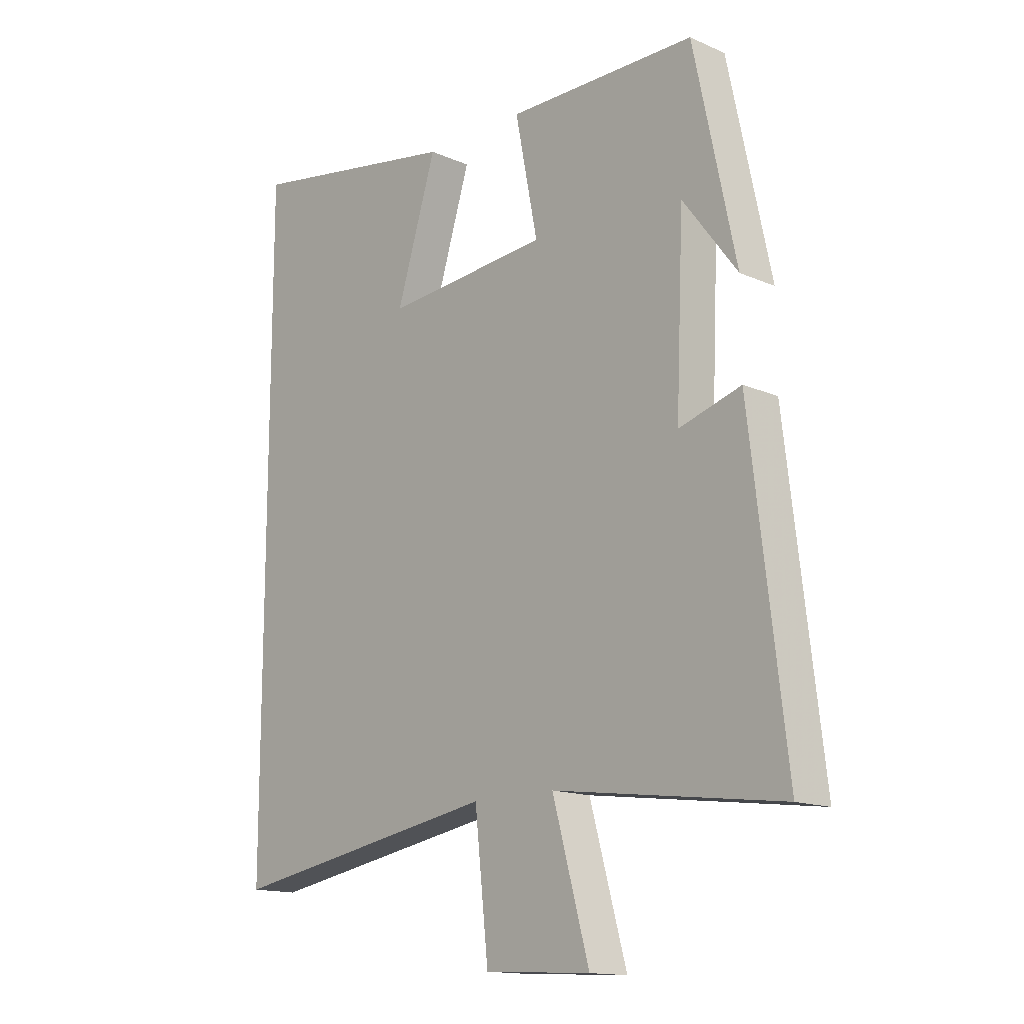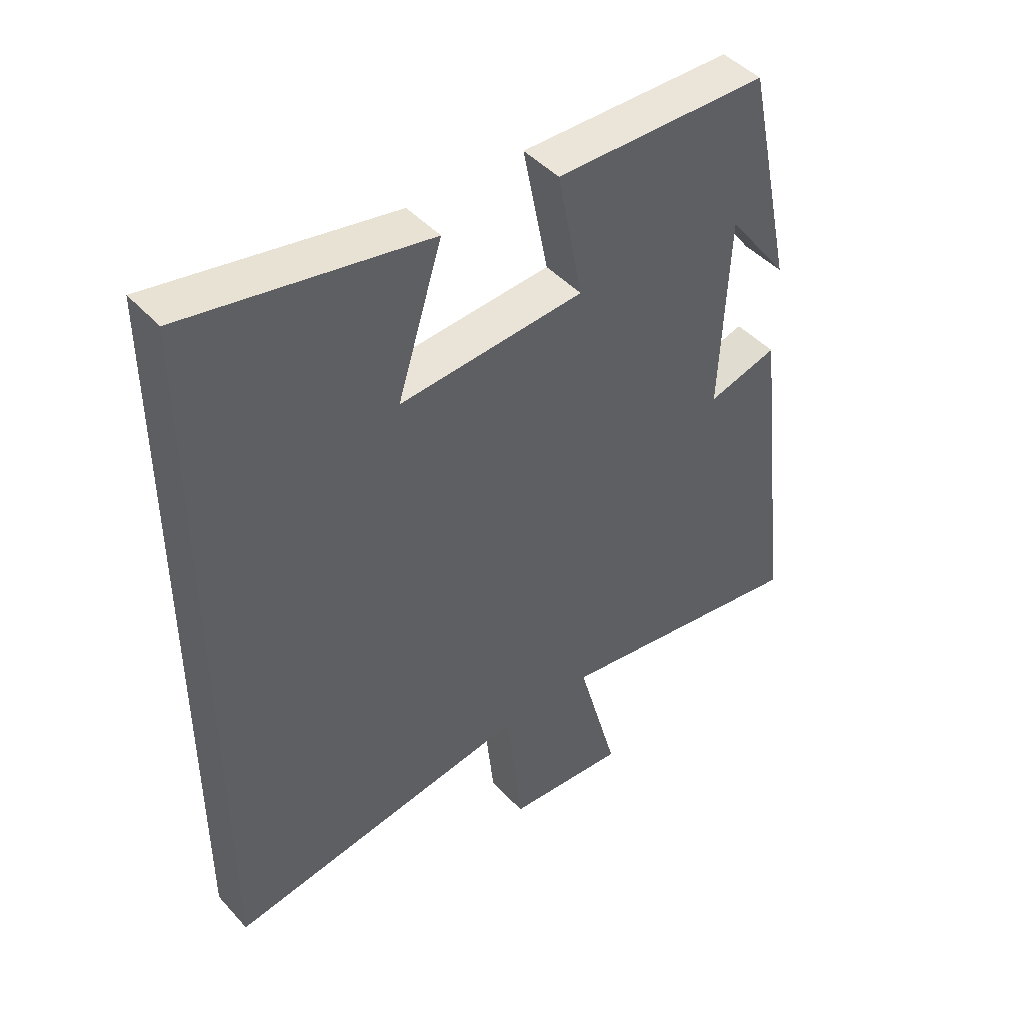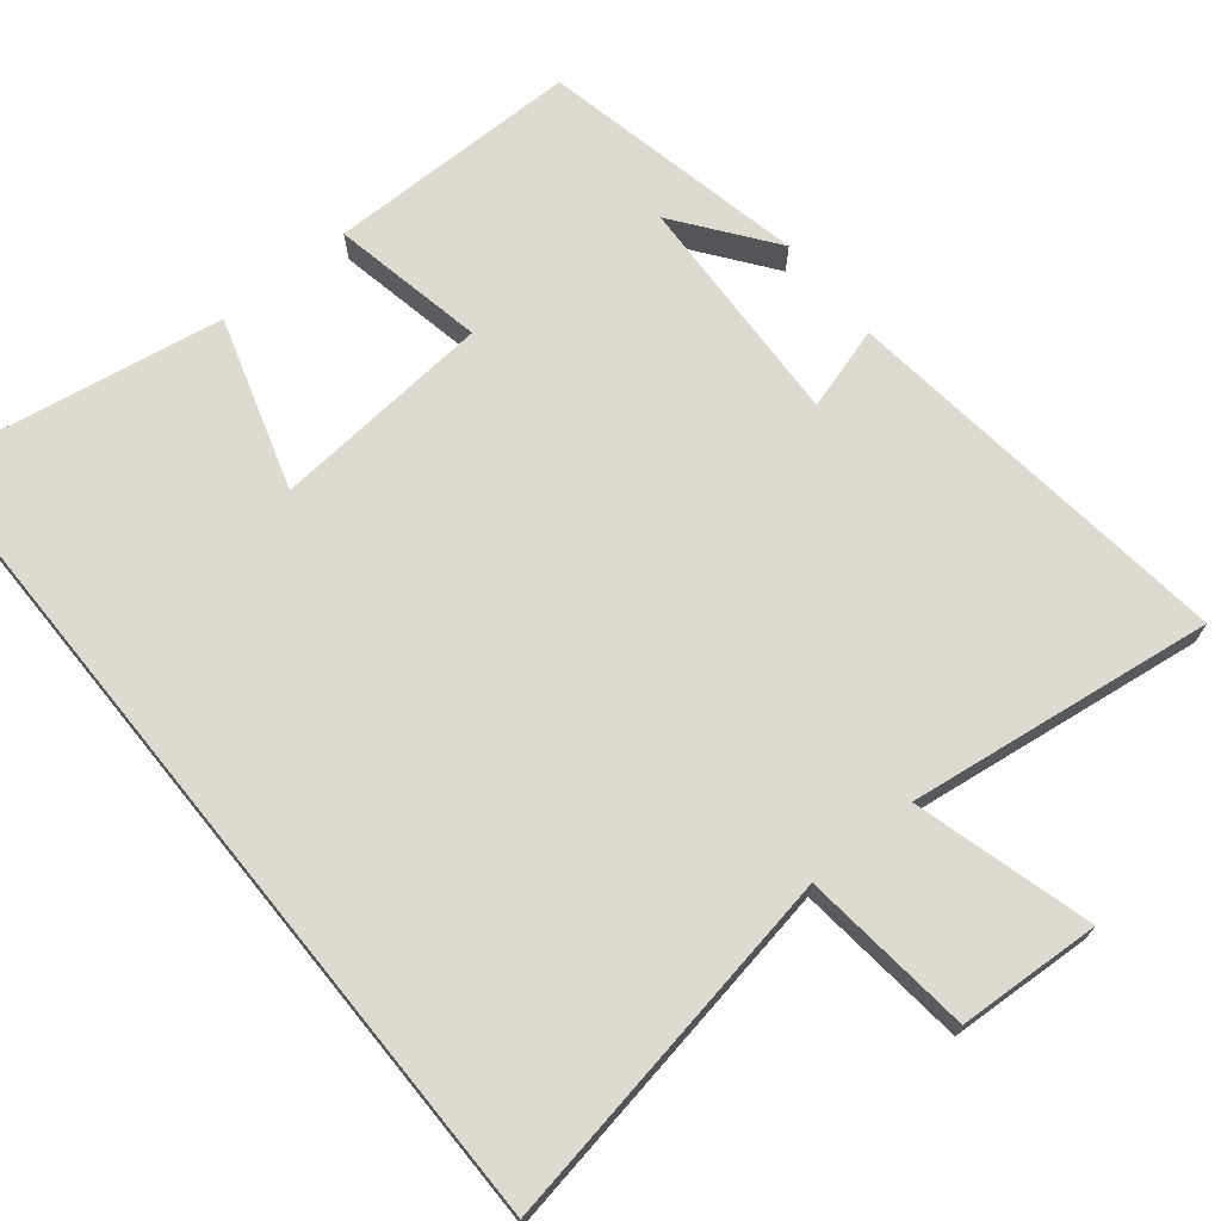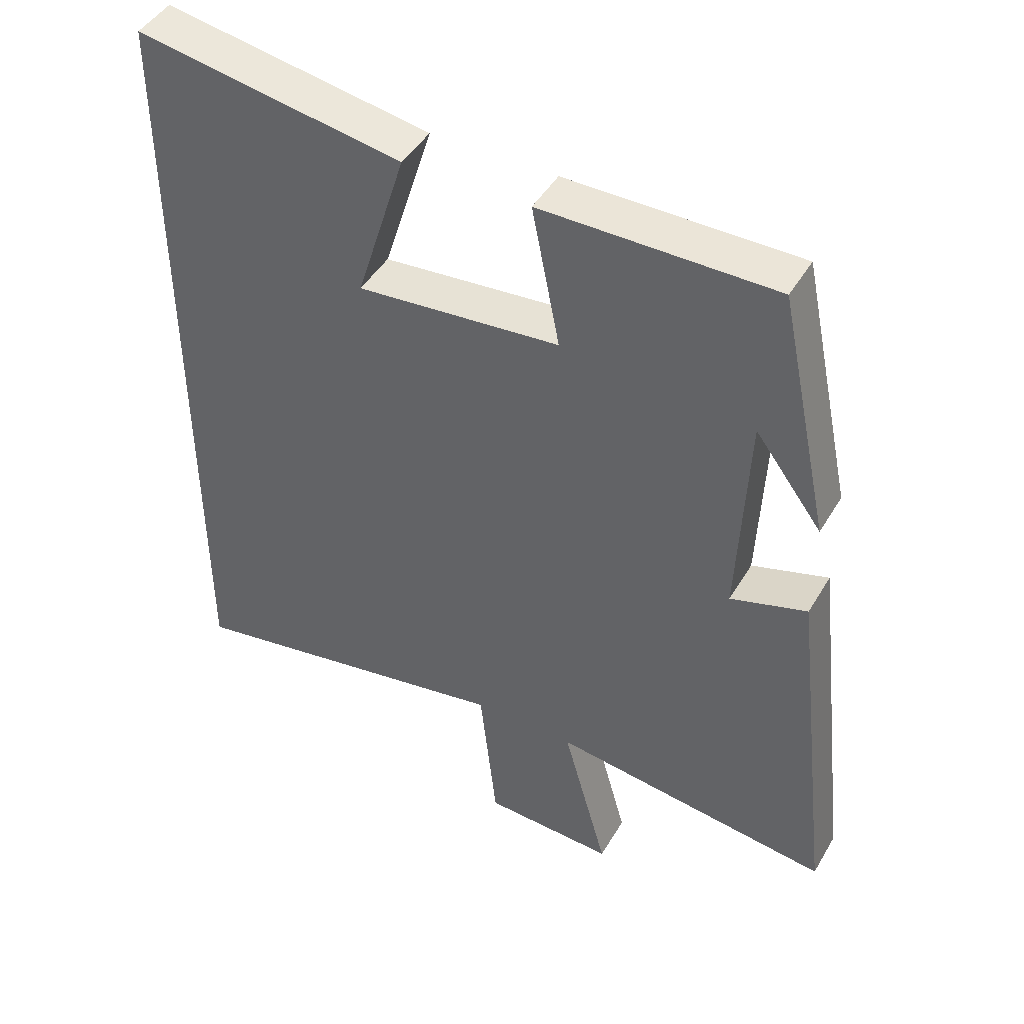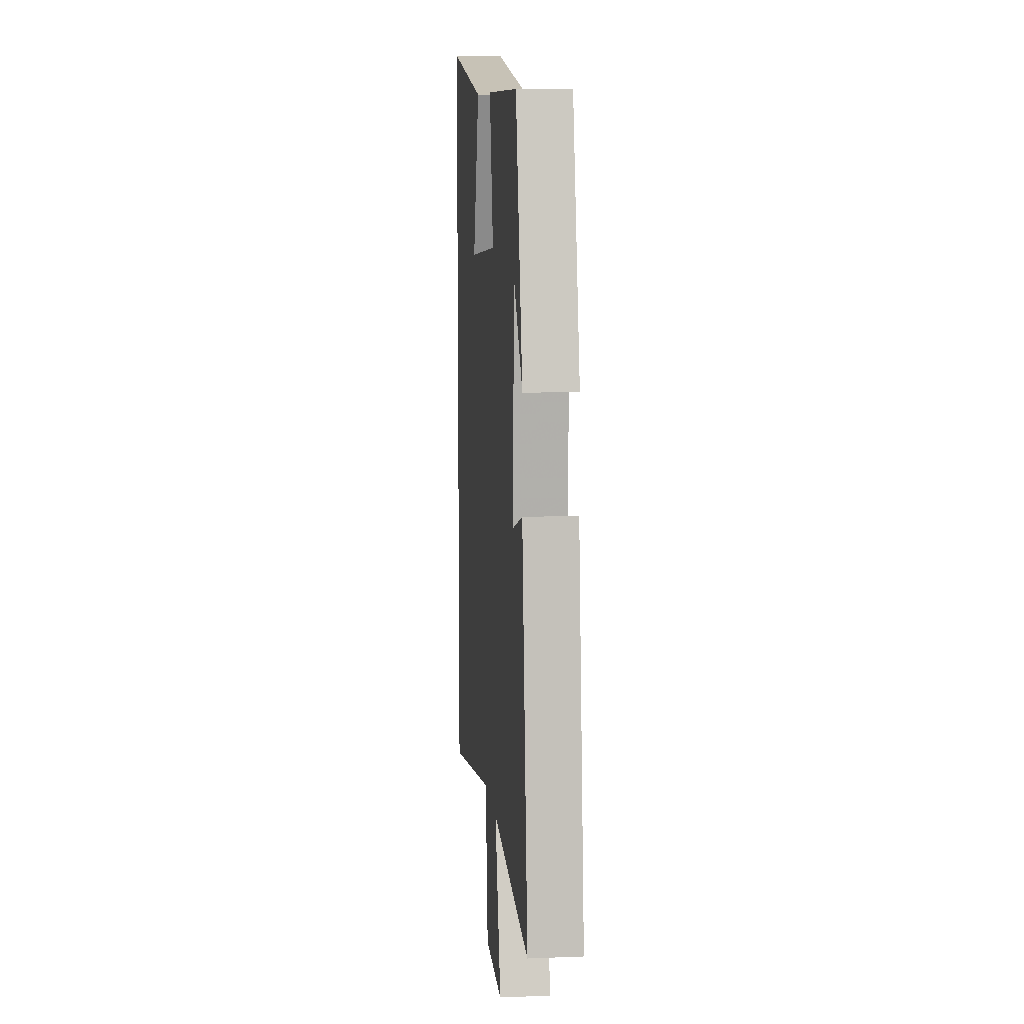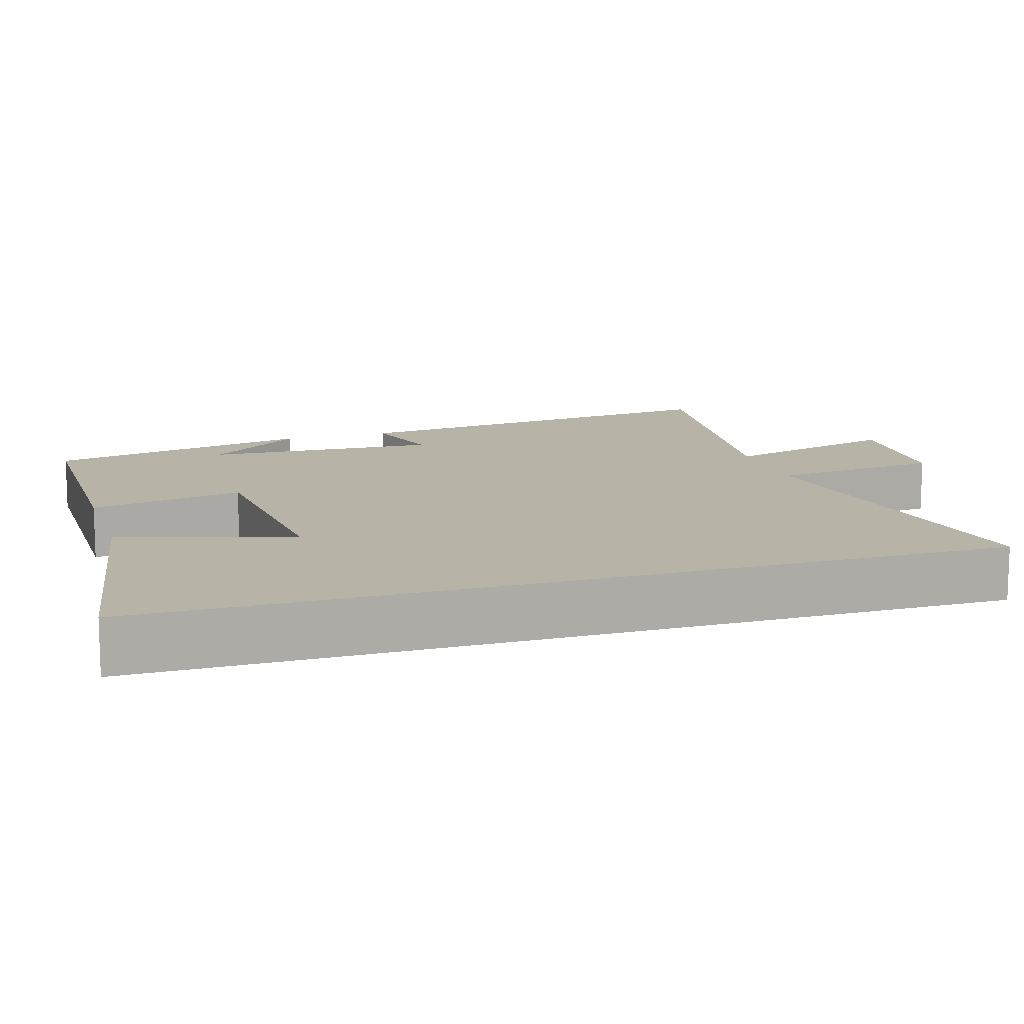
<metadata>
{"format":"obj","ext":"obj","renderer":"f3d","projection":"perspective","resolution":1024,"background":"white","views":[{"elev":-14.7,"azim":-133.2,"up":"+Z"},{"elev":45.0,"azim":140.9,"up":"+Z"},{"elev":70.7,"azim":141.0,"up":"+Y"},{"elev":45.4,"azim":-151.1,"up":"+Z"},{"elev":9.5,"azim":-95.8,"up":"+Z"},{"elev":12.6,"azim":72.7,"up":"+Y"}]}
</metadata>
<code>
v 0.5 0.07 0.567
v 0.5 0.07 -0.587
v 0.004 0.07 -0.5
v -0.021 0.07 -0.732
v -0.215 0.07 -0.742
v -0.148 0.07 -0.5
v -0.564 0.07 -0.555
v -0.5 0.07 -0.015
v -0.387 0.07 -0.049
v -0.401 0.07 0.269
v -0.5 0.07 0.137
v -0.423 0.07 0.499
v -0.079 0.07 0.5
v -0.12 0.07 0.292
v 0.18 0.07 0.266
v 0.107 0.07 0.5
v 0.5 0 0.567
v 0.5 0 -0.587
v 0.004 0 -0.5
v -0.021 0 -0.732
v -0.215 0 -0.742
v -0.148 0 -0.5
v -0.564 0 -0.555
v -0.5 0 -0.015
v -0.387 0 -0.049
v -0.401 0 0.269
v -0.5 0 0.137
v -0.423 0 0.499
v -0.079 0 0.5
v -0.12 0 0.292
v 0.18 0 0.266
v 0.107 0 0.5
f 15 16 1 2
f 14 15 2 3
f 12 13 14
f 10 11 12
f 10 12 14 3
f 6 7 8 9
f 6 9 10 3
f 3 4 5 6
f 18 17 32 31
f 19 18 31 30
f 30 29 28
f 28 27 26
f 19 30 28 26
f 25 24 23 22
f 19 26 25 22
f 22 21 20 19
f 1 17 18 2
f 2 18 19 3
f 3 19 20 4
f 4 20 21 5
f 5 21 22 6
f 6 22 23 7
f 7 23 24 8
f 8 24 25 9
f 9 25 26 10
f 10 26 27 11
f 11 27 28 12
f 12 28 29 13
f 13 29 30 14
f 14 30 31 15
f 15 31 32 16
f 16 32 17 1

</code>
